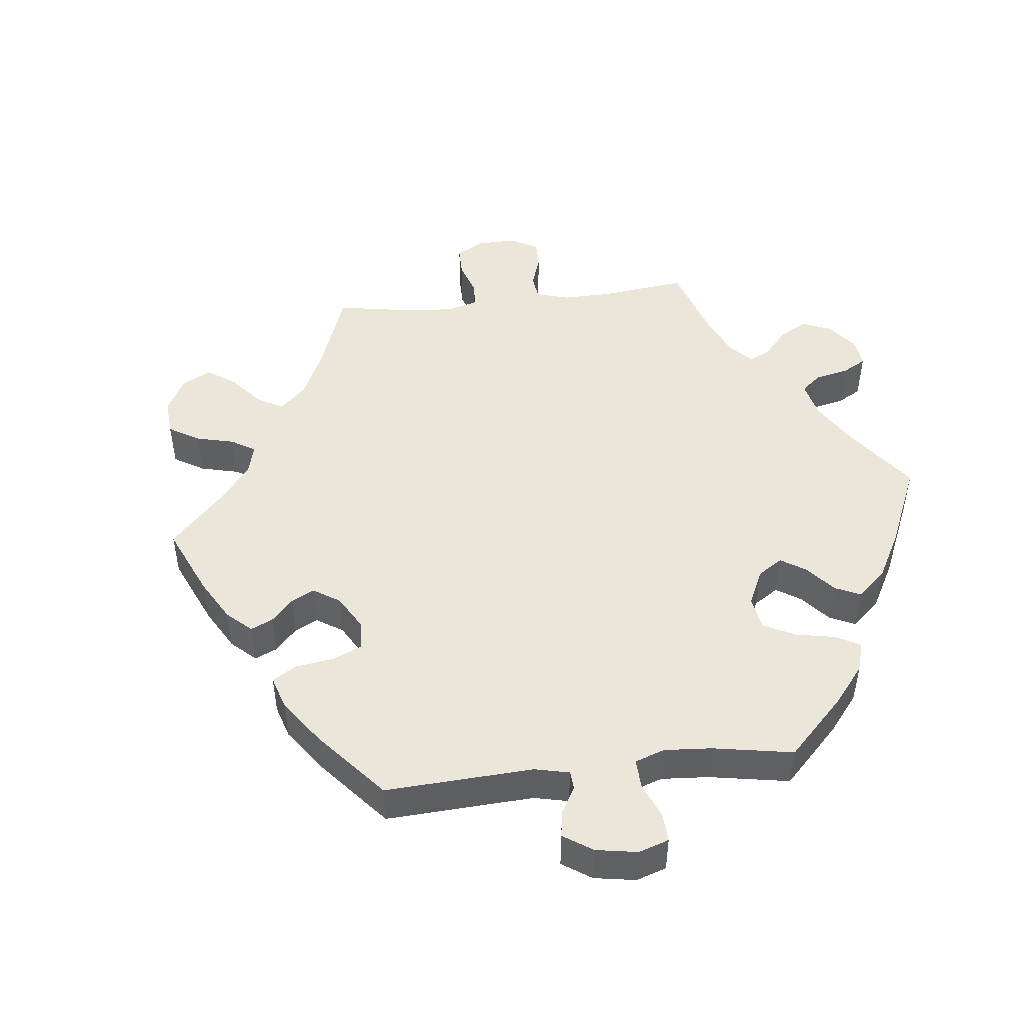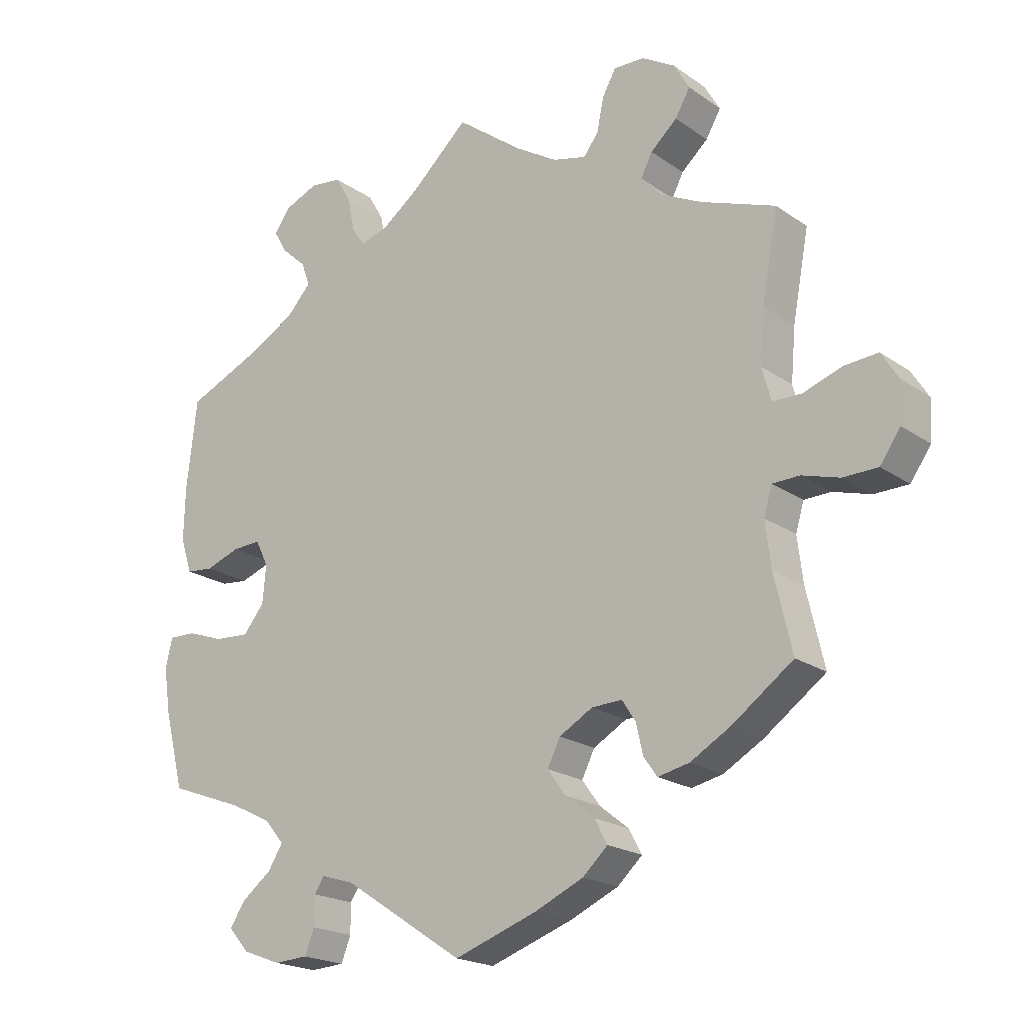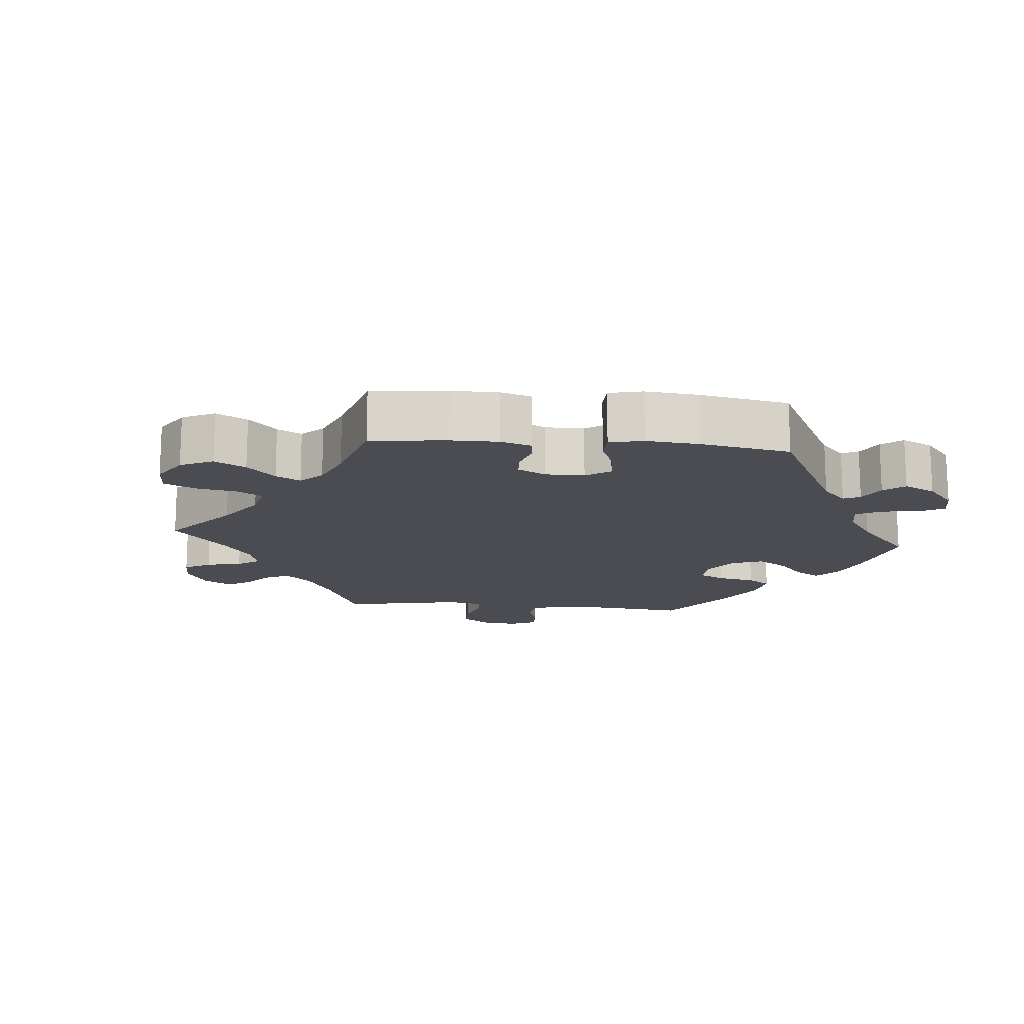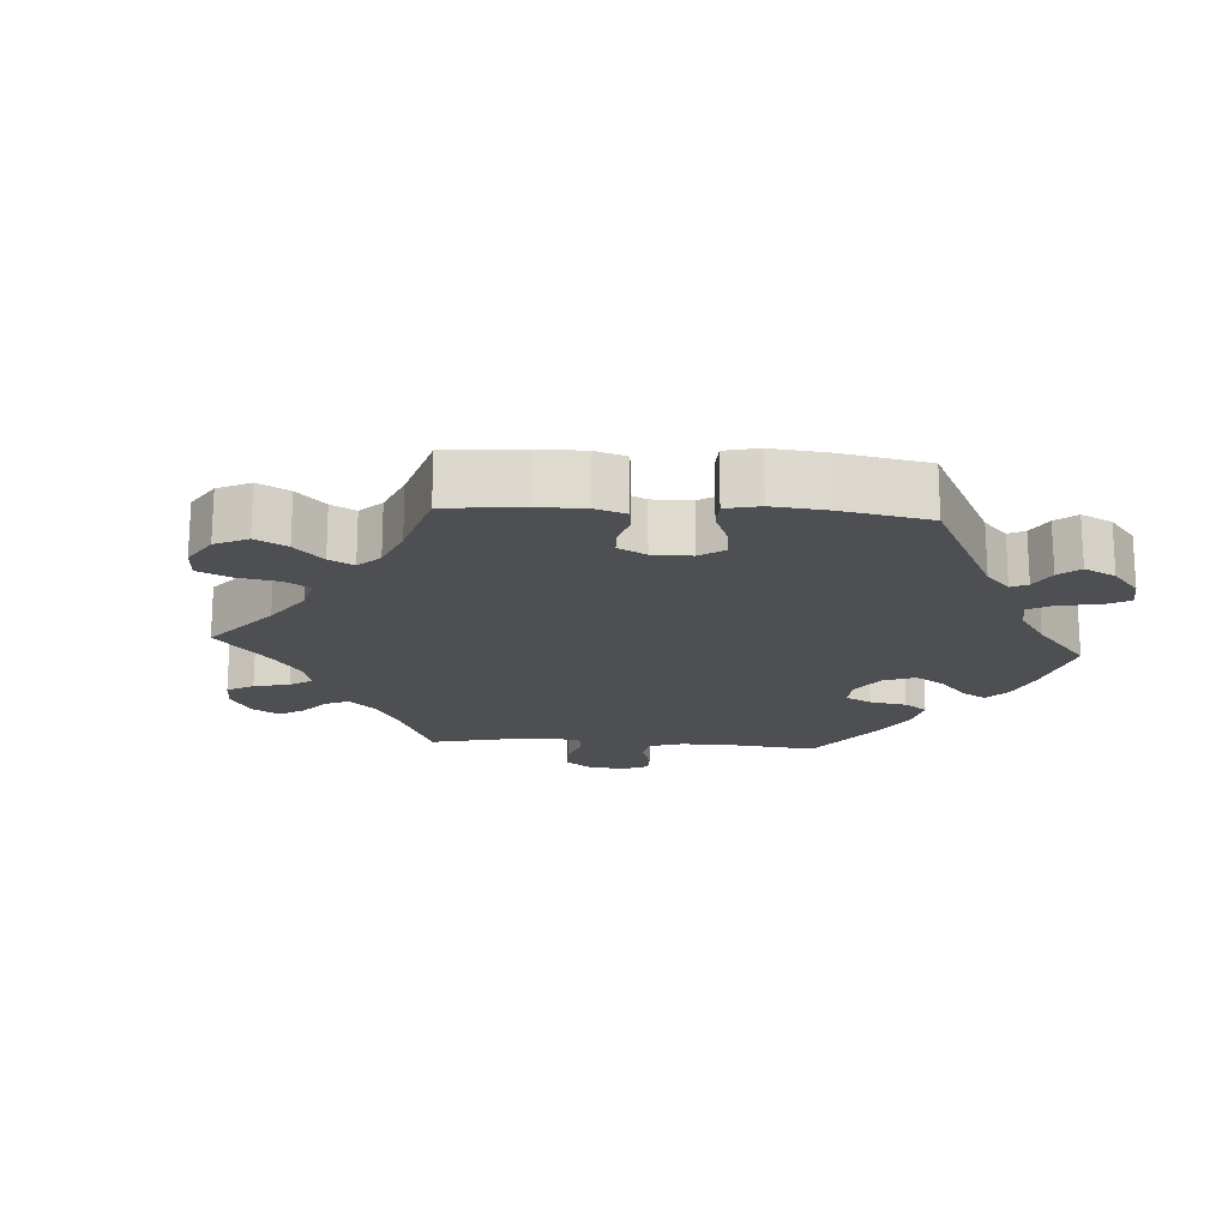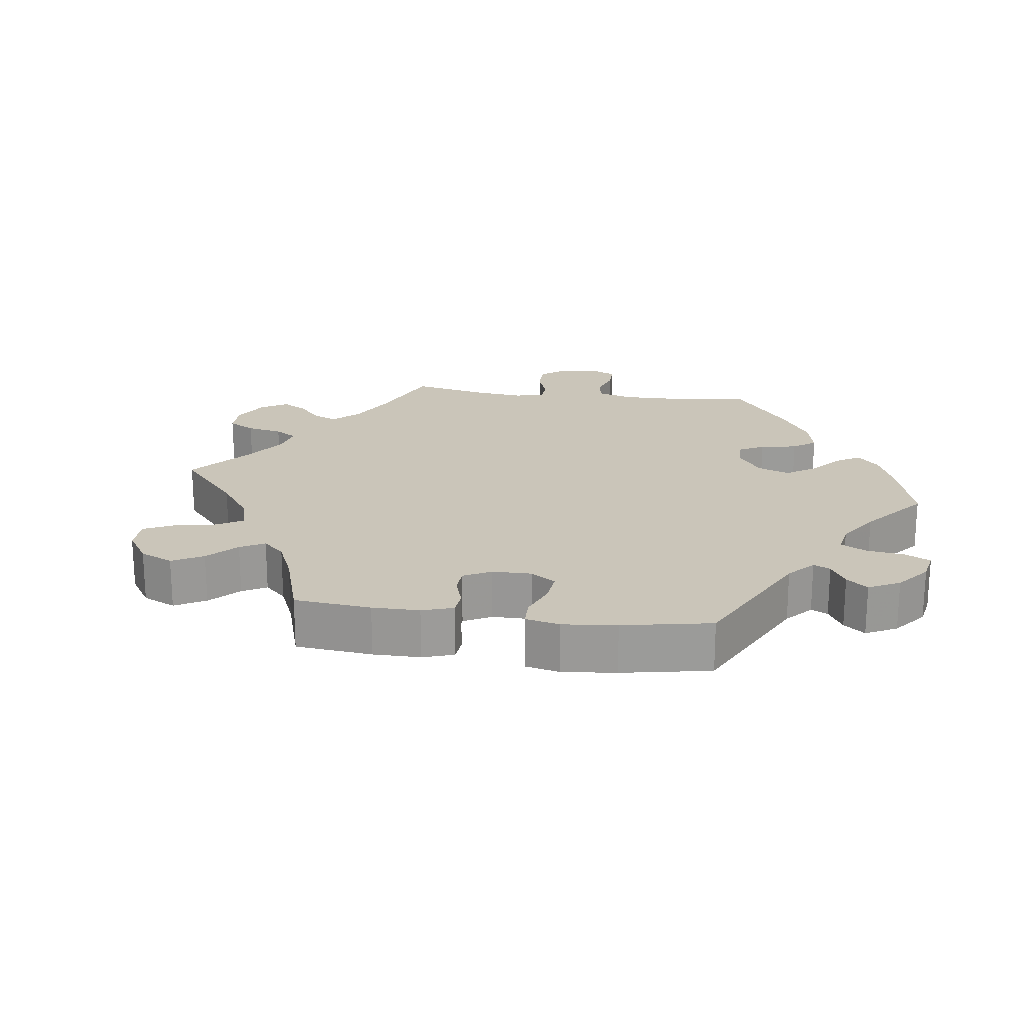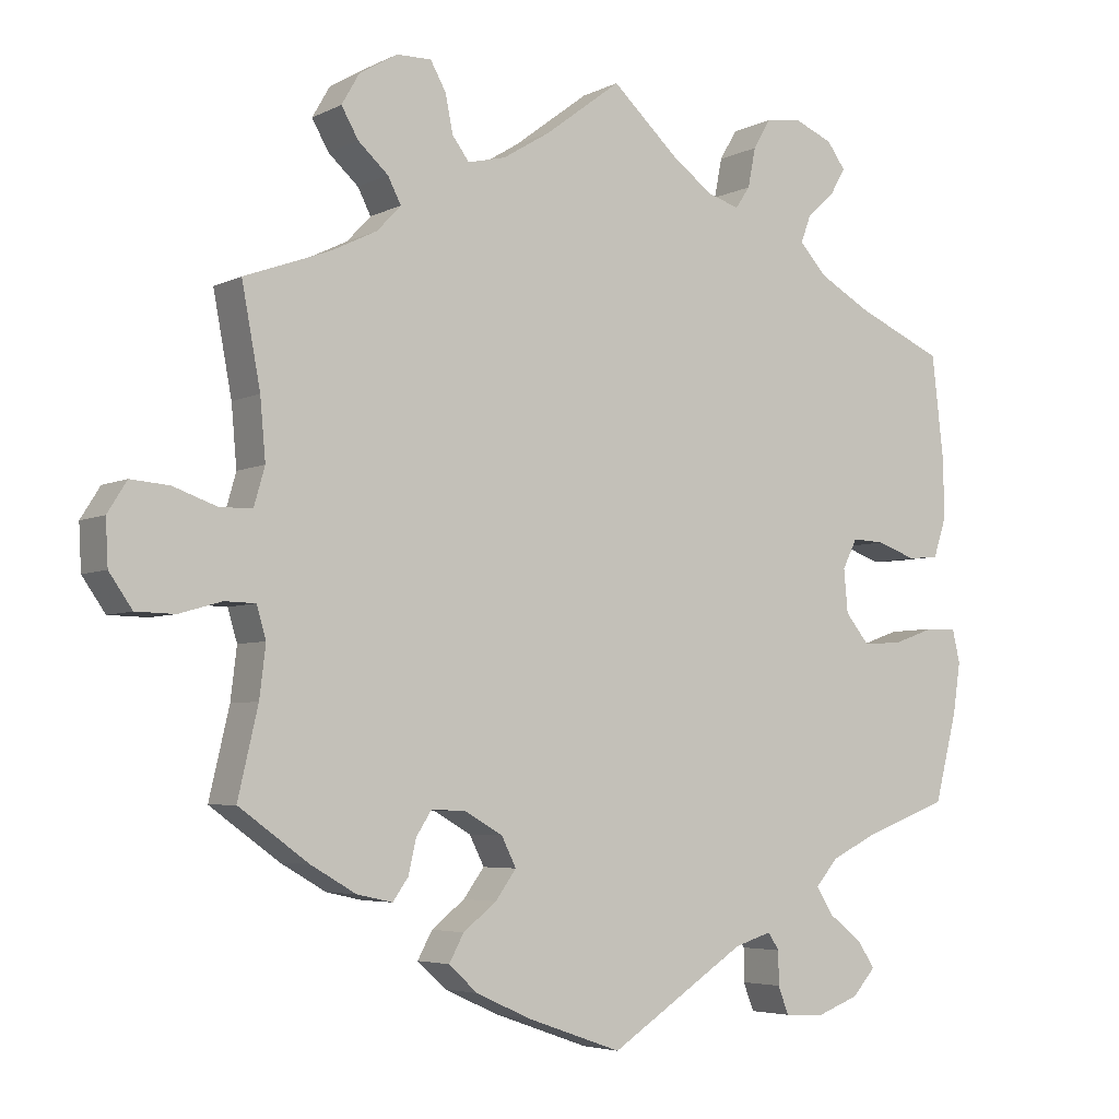
<metadata>
{"format":"obj","ext":"obj","renderer":"f3d","projection":"perspective","resolution":1024,"background":"white","views":[{"elev":47.6,"azim":-156.4,"up":"+Y"},{"elev":-20.1,"azim":38.5,"up":"+Z"},{"elev":-15.3,"azim":144.9,"up":"+Y"},{"elev":-18.2,"azim":146.0,"up":"+Y"},{"elev":20.7,"azim":157.8,"up":"+Y"},{"elev":-4.8,"azim":146.5,"up":"+Z"}]}
</metadata>
<code>
v -0.387 0.07 0.339
v -0.321 0.07 0.376
v -0.285 0.07 0.415
v -0.298 0.07 0.45
v -0.334 0.07 0.483
v -0.354 0.07 0.517
v -0.33 0.07 0.55
v -0.28 0.07 0.571
v -0.234 0.07 0.565
v -0.211 0.07 0.526
v -0.201 0.07 0.475
v -0.182 0.07 0.447
v -0.14 0.07 0.46
v -0.086 0.07 0.5
v -0.001 0.07 0.578
v 0.097 0.07 0.504
v 0.159 0.07 0.466
v 0.208 0.07 0.454
v 0.23 0.07 0.483
v 0.24 0.07 0.532
v 0.26 0.07 0.568
v 0.305 0.07 0.567
v 0.354 0.07 0.538
v 0.377 0.07 0.498
v 0.355 0.07 0.46
v 0.316 0.07 0.425
v 0.299 0.07 0.392
v 0.33 0.07 0.359
v 0.391 0.07 0.329
v 0.5 0.07 0.289
v 0.476 0.07 0.161
v 0.469 0.07 0.083
v 0.483 0.07 0.034
v 0.525 0.07 0.033
v 0.582 0.07 0.053
v 0.632 0.07 0.057
v 0.657 0.07 0.017
v 0.654 0.07 -0.041
v 0.624 0.07 -0.084
v 0.573 0.07 -0.085
v 0.518 0.07 -0.069
v 0.478 0.07 -0.07
v 0.466 0.07 -0.111
v 0.474 0.07 -0.177
v 0.5 0.07 -0.289
v 0.41 0.07 -0.354
v 0.351 0.07 -0.388
v 0.305 0.07 -0.398
v 0.285 0.07 -0.37
v 0.275 0.07 -0.326
v 0.255 0.07 -0.295
v 0.21 0.07 -0.297
v 0.161 0.07 -0.325
v 0.142 0.07 -0.363
v 0.169 0.07 -0.4
v 0.212 0.07 -0.434
v 0.231 0.07 -0.469
v 0.194 0.07 -0.503
v 0.123 0.07 -0.535
v 0 0.07 -0.578
v -0.177 0.07 -0.462
v -0.225 0.07 -0.447
v -0.24 0.07 -0.469
v -0.24 0.07 -0.512
v -0.254 0.07 -0.548
v -0.304 0.07 -0.551
v -0.36 0.07 -0.53
v -0.39 0.07 -0.496
v -0.368 0.07 -0.462
v -0.324 0.07 -0.428
v -0.302 0.07 -0.393
v -0.331 0.07 -0.359
v -0.392 0.07 -0.329
v -0.501 0.07 -0.289
v -0.53 0.07 -0.176
v -0.54 0.07 -0.109
v -0.53 0.07 -0.066
v -0.49 0.07 -0.067
v -0.436 0.07 -0.086
v -0.385 0.07 -0.089
v -0.354 0.07 -0.051
v -0.349 0.07 0.005
v -0.368 0.07 0.043
v -0.41 0.07 0.041
v -0.461 0.07 0.023
v -0.501 0.07 0.027
v -0.518 0.07 0.079
v -0.516 0.07 0.158
v -0.501 0.07 0.289
v -0.387 0 0.339
v -0.321 0 0.376
v -0.285 0 0.415
v -0.298 0 0.45
v -0.334 0 0.483
v -0.354 0 0.517
v -0.33 0 0.55
v -0.28 0 0.571
v -0.234 0 0.565
v -0.211 0 0.526
v -0.201 0 0.475
v -0.182 0 0.447
v -0.14 0 0.46
v -0.086 0 0.5
v -0.001 0 0.578
v 0.097 0 0.504
v 0.159 0 0.466
v 0.208 0 0.454
v 0.23 0 0.483
v 0.24 0 0.532
v 0.26 0 0.568
v 0.305 0 0.567
v 0.354 0 0.538
v 0.377 0 0.498
v 0.355 0 0.46
v 0.316 0 0.425
v 0.299 0 0.392
v 0.33 0 0.359
v 0.391 0 0.329
v 0.5 0 0.289
v 0.476 0 0.161
v 0.469 0 0.083
v 0.483 0 0.034
v 0.525 0 0.033
v 0.582 0 0.053
v 0.632 0 0.057
v 0.657 0 0.017
v 0.654 0 -0.041
v 0.624 0 -0.084
v 0.573 0 -0.085
v 0.518 0 -0.069
v 0.478 0 -0.07
v 0.466 0 -0.111
v 0.474 0 -0.177
v 0.5 0 -0.289
v 0.41 0 -0.354
v 0.351 0 -0.388
v 0.305 0 -0.398
v 0.285 0 -0.37
v 0.275 0 -0.326
v 0.255 0 -0.295
v 0.21 0 -0.297
v 0.161 0 -0.325
v 0.142 0 -0.363
v 0.169 0 -0.4
v 0.212 0 -0.434
v 0.231 0 -0.469
v 0.194 0 -0.503
v 0.123 0 -0.535
v 0 0 -0.578
v -0.177 0 -0.462
v -0.225 0 -0.447
v -0.24 0 -0.469
v -0.24 0 -0.512
v -0.254 0 -0.548
v -0.304 0 -0.551
v -0.36 0 -0.53
v -0.39 0 -0.496
v -0.368 0 -0.462
v -0.324 0 -0.428
v -0.302 0 -0.393
v -0.331 0 -0.359
v -0.392 0 -0.329
v -0.501 0 -0.289
v -0.53 0 -0.176
v -0.54 0 -0.109
v -0.53 0 -0.066
v -0.49 0 -0.067
v -0.436 0 -0.086
v -0.385 0 -0.089
v -0.354 0 -0.051
v -0.349 0 0.005
v -0.368 0 0.043
v -0.41 0 0.041
v -0.461 0 0.023
v -0.501 0 0.027
v -0.518 0 0.079
v -0.516 0 0.158
v -0.501 0 0.289
f 88 89 1
f 87 88 1 2
f 84 85 86 87
f 83 84 87 2
f 82 83 2 3
f 81 82 3
f 76 77 78 79
f 76 79 80
f 73 74 75 76
f 72 73 76 80
f 71 72 80 81
f 67 68 69 70
f 67 70 71
f 66 67 71
f 63 64 65 66
f 62 63 66 71
f 61 62 71 81
f 55 56 57 58
f 54 55 58 59
f 47 48 49 50
f 47 50 51
f 44 45 46 47
f 43 44 47 51
f 42 43 51 52
f 38 39 40 41
f 38 41 42
f 37 38 42
f 34 35 36 37
f 33 34 37 42
f 32 33 42 52
f 29 30 31
f 28 29 31 32
f 27 28 32 52
f 23 24 25 26
f 23 26 27
f 22 23 27
f 19 20 21 22
f 18 19 22 27
f 17 18 27 52
f 14 15 16
f 13 14 16 17
f 12 13 17 52
f 8 9 10 11
f 4 5 6 7
f 3 4 7 8
f 60 61 81 3
f 54 59 60 3
f 11 12 52 53
f 11 53 54
f 3 8 11 54
f 90 178 177
f 91 90 177 176
f 176 175 174 173
f 91 176 173 172
f 92 91 172 171
f 92 171 170
f 168 167 166 165
f 169 168 165
f 165 164 163 162
f 169 165 162 161
f 170 169 161 160
f 159 158 157 156
f 160 159 156
f 160 156 155
f 155 154 153 152
f 160 155 152 151
f 170 160 151 150
f 147 146 145 144
f 148 147 144 143
f 139 138 137 136
f 140 139 136
f 136 135 134 133
f 140 136 133 132
f 141 140 132 131
f 130 129 128 127
f 131 130 127
f 131 127 126
f 126 125 124 123
f 131 126 123 122
f 141 131 122 121
f 120 119 118
f 121 120 118 117
f 141 121 117 116
f 115 114 113 112
f 116 115 112
f 116 112 111
f 111 110 109 108
f 116 111 108 107
f 141 116 107 106
f 105 104 103
f 106 105 103 102
f 141 106 102 101
f 100 99 98 97
f 96 95 94 93
f 97 96 93 92
f 92 170 150 149
f 92 149 148 143
f 142 141 101 100
f 143 142 100
f 143 100 97 92
f 1 90 91 2
f 2 91 92 3
f 3 92 93 4
f 4 93 94 5
f 5 94 95 6
f 6 95 96 7
f 7 96 97 8
f 8 97 98 9
f 9 98 99 10
f 10 99 100 11
f 11 100 101 12
f 12 101 102 13
f 13 102 103 14
f 14 103 104 15
f 15 104 105 16
f 16 105 106 17
f 17 106 107 18
f 18 107 108 19
f 19 108 109 20
f 20 109 110 21
f 21 110 111 22
f 22 111 112 23
f 23 112 113 24
f 24 113 114 25
f 25 114 115 26
f 26 115 116 27
f 27 116 117 28
f 28 117 118 29
f 29 118 119 30
f 30 119 120 31
f 31 120 121 32
f 32 121 122 33
f 33 122 123 34
f 34 123 124 35
f 35 124 125 36
f 36 125 126 37
f 37 126 127 38
f 38 127 128 39
f 39 128 129 40
f 40 129 130 41
f 41 130 131 42
f 42 131 132 43
f 43 132 133 44
f 44 133 134 45
f 45 134 135 46
f 46 135 136 47
f 47 136 137 48
f 48 137 138 49
f 49 138 139 50
f 50 139 140 51
f 51 140 141 52
f 52 141 142 53
f 53 142 143 54
f 54 143 144 55
f 55 144 145 56
f 56 145 146 57
f 57 146 147 58
f 58 147 148 59
f 59 148 149 60
f 60 149 150 61
f 61 150 151 62
f 62 151 152 63
f 63 152 153 64
f 64 153 154 65
f 65 154 155 66
f 66 155 156 67
f 67 156 157 68
f 68 157 158 69
f 69 158 159 70
f 70 159 160 71
f 71 160 161 72
f 72 161 162 73
f 73 162 163 74
f 74 163 164 75
f 75 164 165 76
f 76 165 166 77
f 77 166 167 78
f 78 167 168 79
f 79 168 169 80
f 80 169 170 81
f 81 170 171 82
f 82 171 172 83
f 83 172 173 84
f 84 173 174 85
f 85 174 175 86
f 86 175 176 87
f 87 176 177 88
f 88 177 178 89
f 89 178 90 1

</code>
